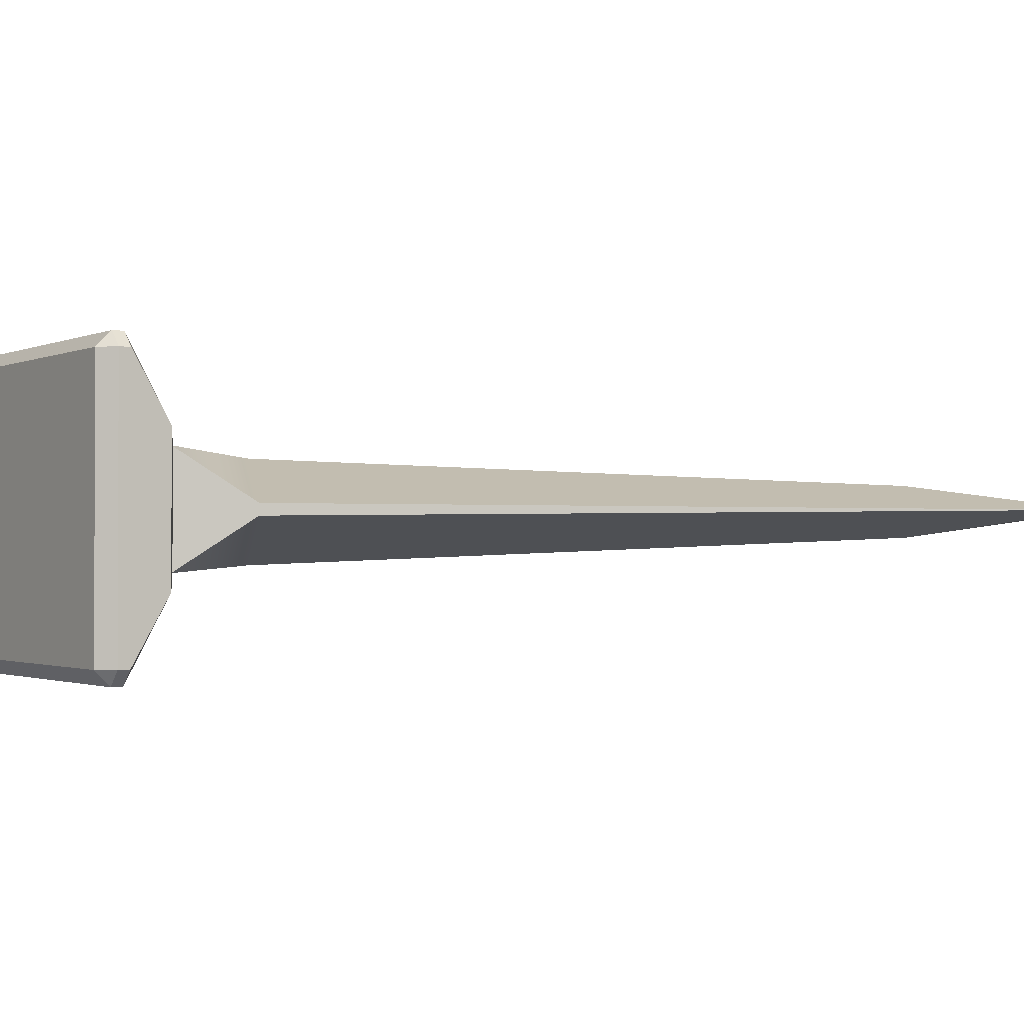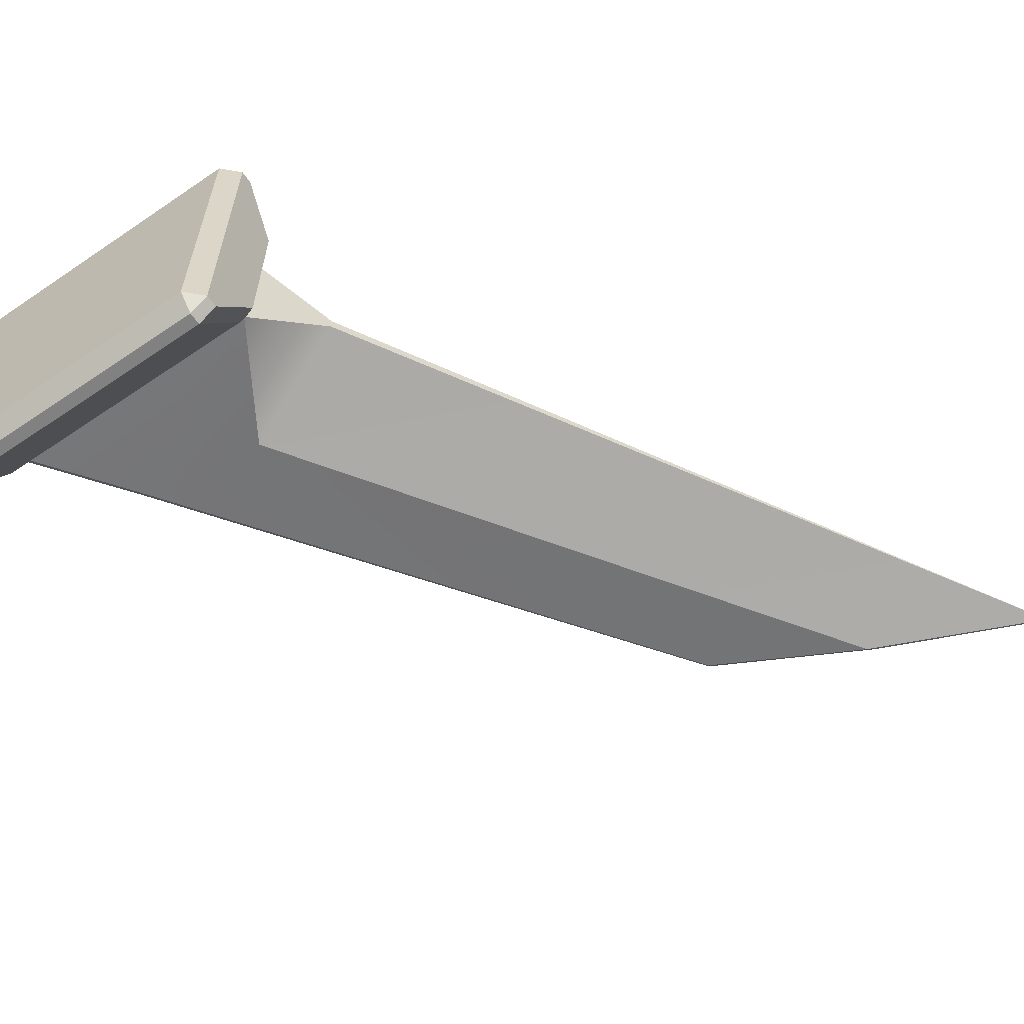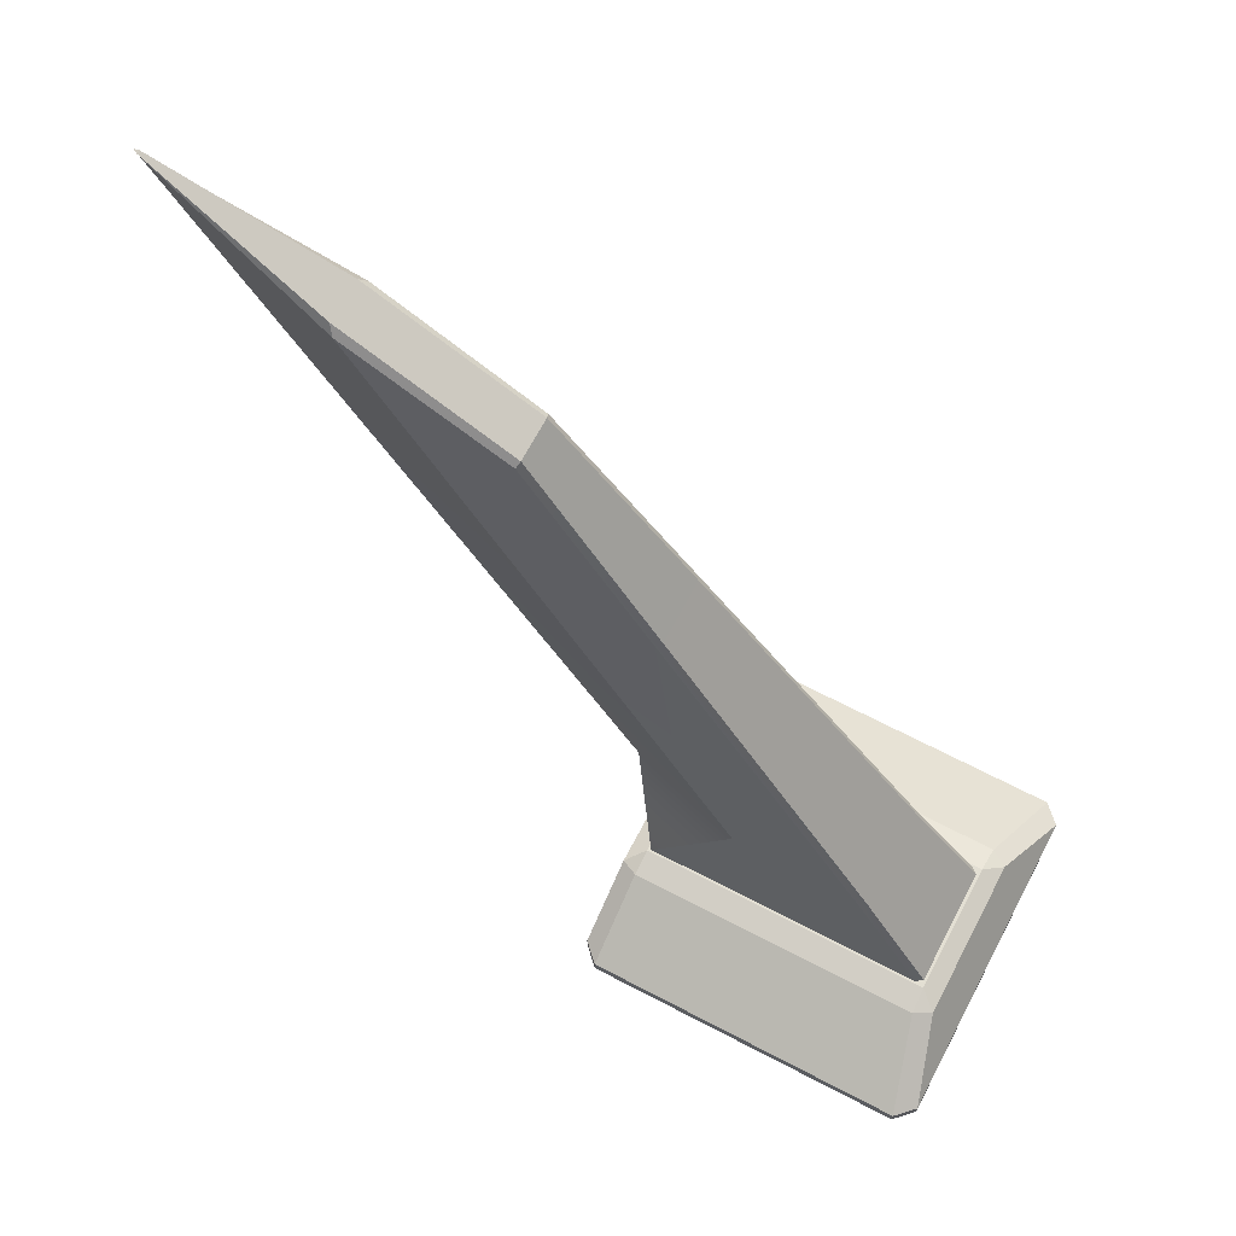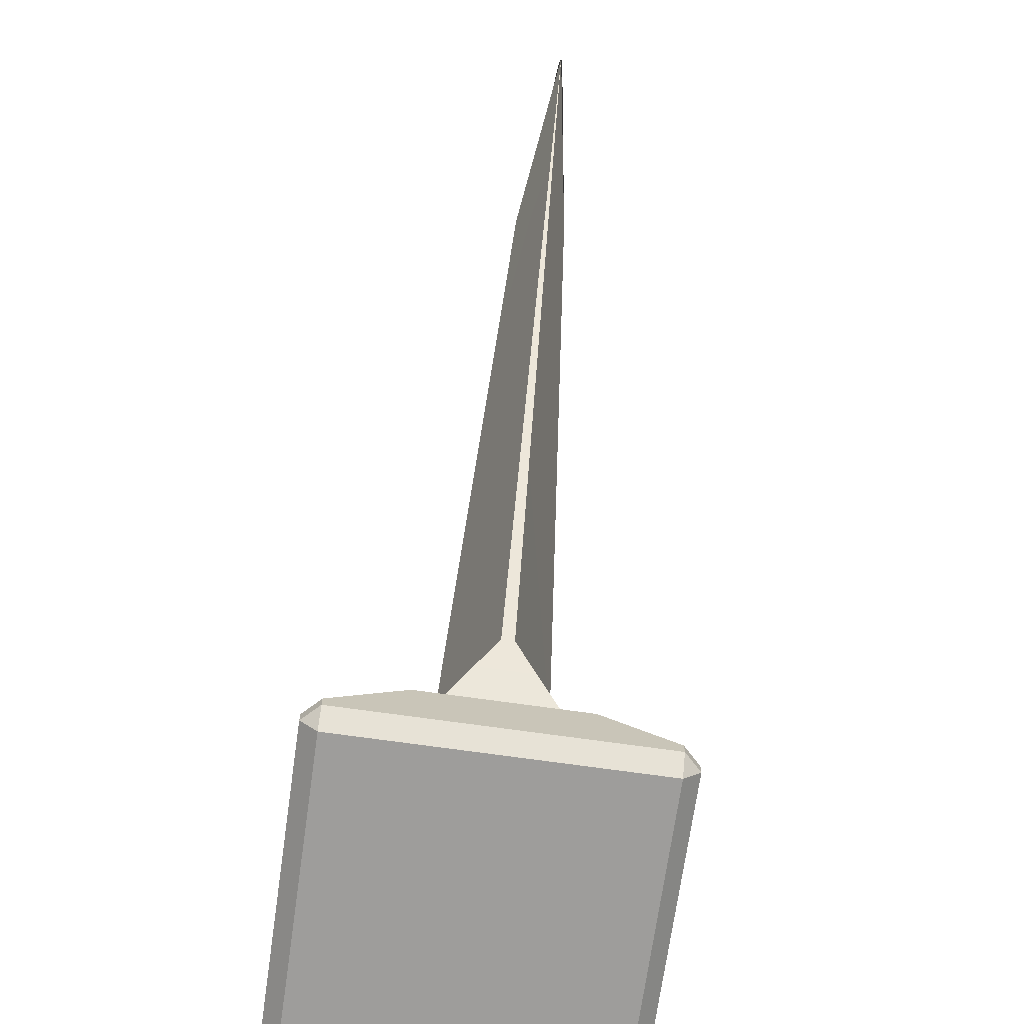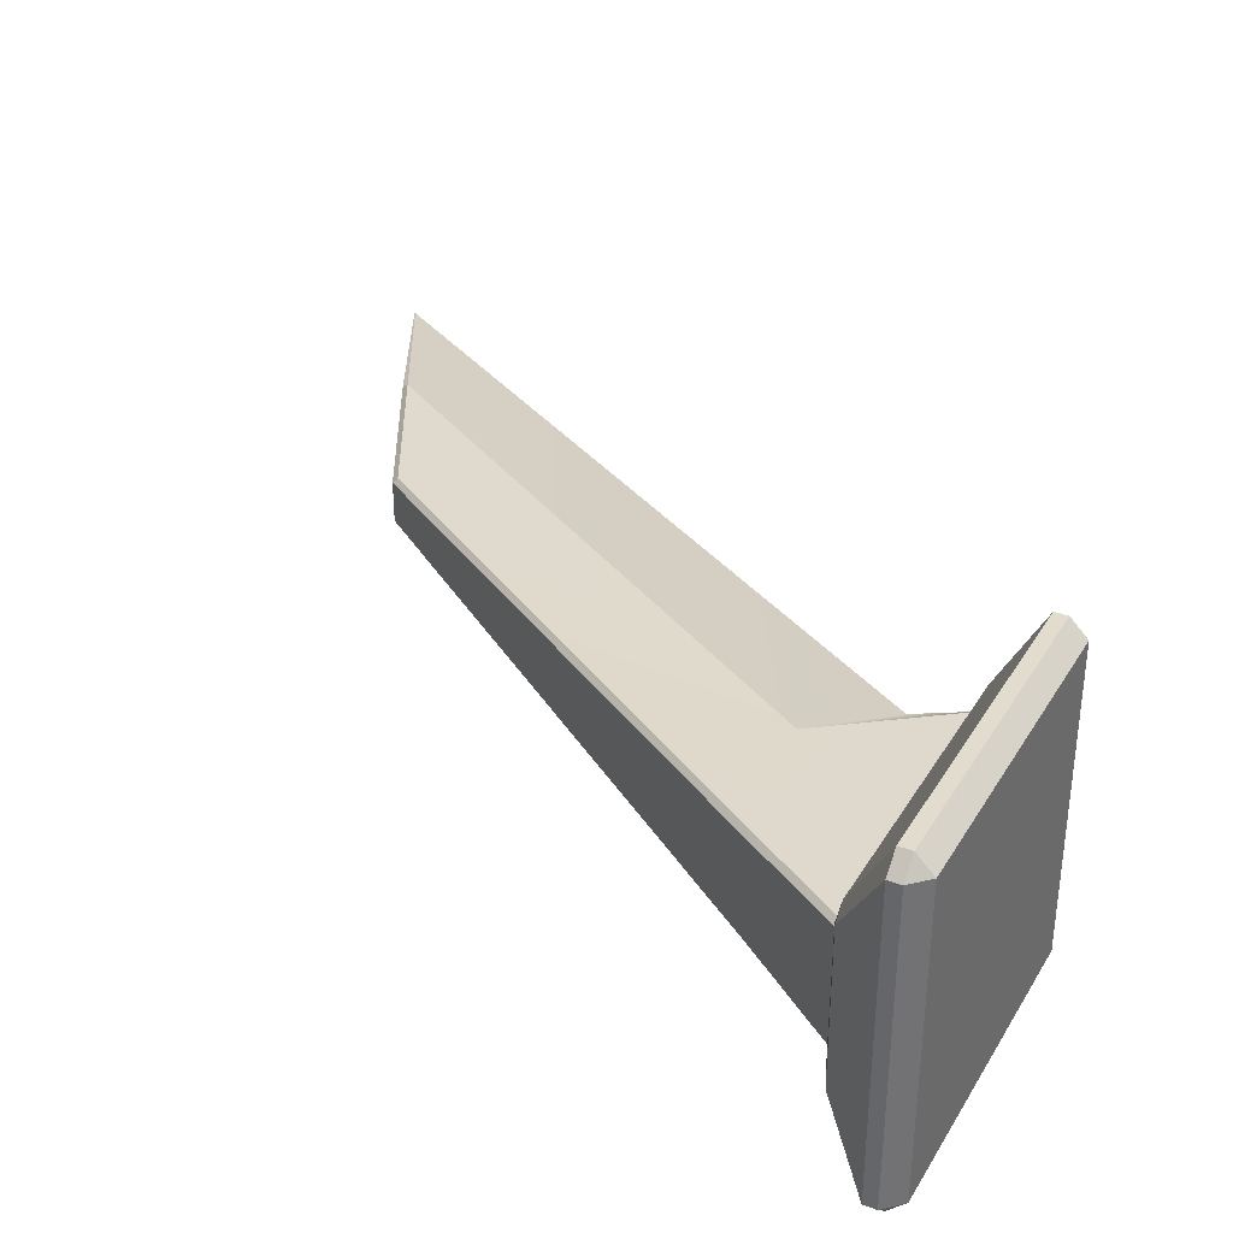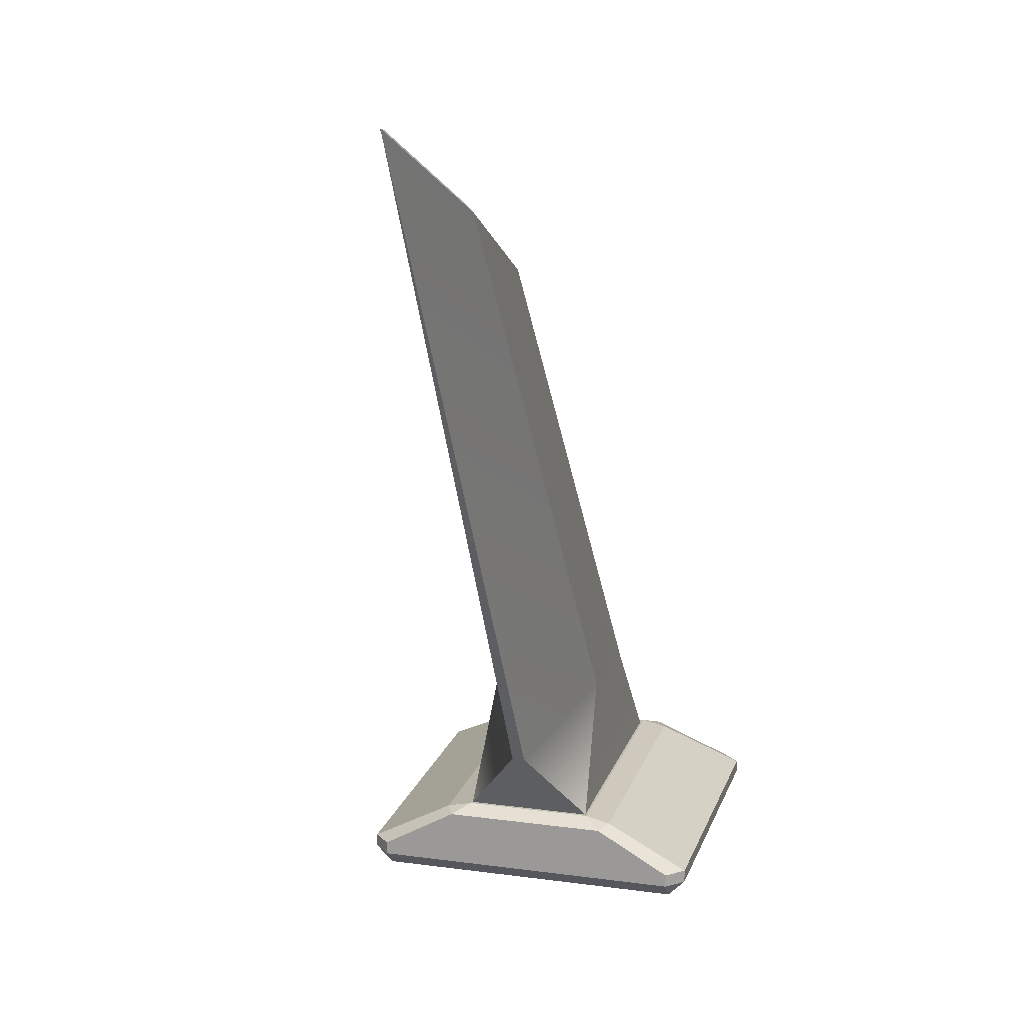
<metadata>
{"format":"obj","ext":"obj","renderer":"f3d","projection":"perspective","resolution":1024,"background":"white","views":[{"elev":-1.2,"azim":57.5,"up":"+Z"},{"elev":-60.5,"azim":34.8,"up":"+Z"},{"elev":67.1,"azim":-152.3,"up":"+Y"},{"elev":-70.7,"azim":81.9,"up":"+Y"},{"elev":34.7,"azim":-62.9,"up":"+Z"},{"elev":16.7,"azim":105.5,"up":"+Y"}]}
</metadata>
<code>
v 0.5 0.08696 0.4505
v 0.4505 0.08696 0.5
v 0.4505 0.04949 0.5
v 0.5 0.04949 0.4505
v 0.4505 4.137e-16 0.4505
v 0.4505 0.04949 0.5
v -0.4505 0.04949 0.5
v -0.4505 -4.137e-16 0.4505
v -0.5 0.04949 0.4505
v -0.4505 0.04949 0.5
v -0.4505 0.08696 0.5
v -0.5 0.08696 0.4505
v -0.4505 0.08696 0.5
v -0.4505 0.04949 0.5
v 0.4505 0.04949 0.5
v 0.4505 0.08696 0.5
v 0.4505 4.137e-16 0.4505
v 0.5 0.04949 0.4505
v 0.4505 0.04949 0.5
v -0.4505 -4.137e-16 0.4505
v -0.4505 0.04949 0.5
v -0.5 0.04949 0.4505
v 0.5 0.04949 0.4505
v 0.5 0.04949 -0.4505
v 0.5 0.08696 -0.4505
v 0.5 0.08696 0.4505
v 0.5 0.2099 -0.2359
v 0.5 0.2099 0.2357
v 0.4505 4.137e-16 0.4505
v 0.4505 4.137e-16 -0.4505
v 0.5 0.04949 -0.4505
v 0.5 0.04949 0.4505
v -0.4505 -4.137e-16 0.4505
v -0.4505 -4.137e-16 -0.4505
v 0.4505 4.137e-16 -0.4505
v 0.4505 4.137e-16 0.4505
v -0.5 0.04949 0.4505
v -0.5 0.04949 -0.4505
v -0.4505 -4.137e-16 -0.4505
v -0.4505 -4.137e-16 0.4505
v 0.5 0.08696 -0.4505
v 0.5 0.04949 -0.4505
v 0.4505 0.04949 -0.5
v 0.4505 0.08696 -0.5
v 0.4505 4.137e-16 -0.4505
v -0.4505 -4.137e-16 -0.4505
v -0.4505 0.04949 -0.5
v 0.4505 0.04949 -0.5
v -0.5 0.04949 -0.4505
v -0.5 0.08696 -0.4505
v -0.4505 0.08696 -0.5
v -0.4505 0.04949 -0.5
v -0.4505 0.08696 -0.5
v 0.4505 0.08696 -0.5
v 0.4505 0.04949 -0.5
v -0.4505 0.04949 -0.5
v 0.4505 4.137e-16 -0.4505
v 0.4505 0.04949 -0.5
v 0.5 0.04949 -0.4505
v -0.4505 -4.137e-16 -0.4505
v -0.5 0.04949 -0.4505
v -0.4505 0.04949 -0.5
v -0.3794 0.218 0.2575
v 0.4532 0.2173 0.2585
v 0.4532 0.2341 0.187
v -0.3764 0.2341 0.1864
v -0.3764 0.2341 0.1864
v -0.4273 0.2136 0.2285
v -0.3794 0.218 0.2575
v -0.3764 0.2341 0.1864
v -0.3764 0.2341 -0.1867
v -0.4278 0.2127 -0.2305
v -0.4273 0.2136 0.2285
v 0.4532 0.2173 0.2585
v 0.5 0.2099 0.2357
v 0.4532 0.2341 0.187
v 0.5 0.2099 0.2357
v 0.5 0.2099 -0.2359
v 0.4532 0.2341 -0.1872
v 0.4532 0.2341 0.187
v -0.3764 0.2341 -0.1867
v 0.4532 0.2341 -0.1872
v 0.4532 0.2173 -0.2588
v -0.3764 0.2341 -0.1867
v 0.4532 0.2173 -0.2588
v -0.3794 0.218 -0.2577
v -0.3794 0.218 -0.2577
v -0.4278 0.2127 -0.2305
v -0.3764 0.2341 -0.1867
v 0.4532 0.2341 -0.1872
v 0.5 0.2099 -0.2359
v 0.4532 0.2173 -0.2588
v 0.5 0.2099 0.2357
v 0.4532 0.2173 0.2585
v 0.4505 0.08696 0.5
v 0.5 0.08696 0.4505
v -0.4505 0.08696 0.5
v -0.3794 0.218 0.2575
v -0.4273 0.2136 0.2285
v -0.5 0.08696 0.4505
v 0.4505 0.08696 0.5
v 0.4532 0.2173 0.2585
v -0.3794 0.218 0.2575
v -0.4505 0.08696 0.5
v 0.4532 0.2341 0.187
v 0.4532 0.2341 -0.1872
v -0.3764 0.2341 -0.1867
v 0.4532 0.2341 0.187
v -0.3764 0.2341 -0.1867
v -0.3764 0.2341 0.1864
v 0.5 0.2099 -0.2359
v 0.5 0.08696 -0.4505
v 0.4505 0.08696 -0.5
v 0.4532 0.2173 -0.2588
v -0.4505 0.08696 -0.5
v -0.5 0.08696 -0.4505
v -0.4278 0.2127 -0.2305
v -0.3794 0.218 -0.2577
v 0.4505 0.08696 -0.5
v -0.4505 0.08696 -0.5
v -0.3794 0.218 -0.2577
v 0.4532 0.2173 -0.2588
v 0.8482 2.031 0.05997
v 0.8482 2.031 -0.05997
v -0.1635 0.5342 -0.1426
v -0.1635 0.5342 0.1426
v -0.4125 0.1692 0.1716
v -0.4125 0.1692 -0.1716
v 0.854 2.017 -0.07588
v 1.288 2.244 -0.078
v 0.222 0.5838 -0.1606
v -0.1444 0.537 -0.156
v 0.4092 0.1692 -0.1856
v -0.3931 0.1692 -0.1854
v 0.4438 0.2341 -0.182
v 1.782 2.515 3.052e-07
v 0.5693 0.4498 0.0182
v 0.5693 0.4498 -0.01819
v 0.4438 0.2341 -0.182
v 0.4438 0.2341 0.1821
v 0.4092 0.1692 0.1856
v 0.4092 0.1692 -0.1856
v 0.222 0.5838 0.1606
v 1.288 2.244 0.078
v 0.854 2.017 0.07589
v -0.1444 0.537 0.156
v 0.4092 0.1692 0.1856
v -0.3958 0.1692 0.1854
v 0.4438 0.2341 0.1821
v 0.8482 2.031 0.05997
v 1.303 2.269 0.05978
v 1.303 2.269 -0.05978
v 0.8482 2.031 -0.05997
v 0.222 0.5838 -0.1606
v 1.288 2.244 -0.078
v 1.782 2.515 3.052e-07
v 0.5693 0.4498 -0.01819
v 0.4438 0.2341 -0.182
v 1.782 2.515 3.052e-07
v 1.288 2.244 0.078
v 0.222 0.5838 0.1606
v 0.5693 0.4498 0.0182
v 0.4438 0.2341 0.1821
v 1.771 2.511 -0.005094
v 1.303 2.269 -0.05978
v 1.303 2.269 0.05978
v 1.771 2.511 -0.005094
v 1.303 2.269 0.05978
v 1.771 2.511 0.005094
v -0.1444 0.537 0.156
v -0.1635 0.5342 0.1426
v -0.4125 0.1692 0.1716
v -0.3958 0.1692 0.1854
v 0.8482 2.031 0.05997
v 0.854 2.017 0.07589
v -0.1635 0.5342 -0.1426
v -0.1444 0.537 -0.156
v -0.3931 0.1692 -0.1854
v -0.4125 0.1692 -0.1716
v 0.854 2.017 -0.07588
v 0.8482 2.031 -0.05997
v 0.854 2.017 -0.07588
v 0.8482 2.031 -0.05997
v 1.303 2.269 -0.05978
v 1.288 2.244 -0.078
v 1.288 2.244 -0.078
v 1.303 2.269 -0.05978
v 1.771 2.511 -0.005094
v 1.288 2.244 -0.078
v 1.771 2.511 -0.005094
v 1.782 2.515 3.052e-07
v 1.782 2.515 3.052e-07
v 1.771 2.511 0.005094
v 1.303 2.269 0.05978
v 1.782 2.515 3.052e-07
v 1.303 2.269 0.05978
v 1.288 2.244 0.078
v 1.288 2.244 0.078
v 1.303 2.269 0.05978
v 0.8482 2.031 0.05997
v 0.854 2.017 0.07589
v 1.782 2.515 3.052e-07
v 1.771 2.511 -0.005094
v 1.771 2.511 0.005094
v -0.4273 0.2136 0.2285
v -0.4278 0.2127 -0.2305
v -0.5 0.08696 -0.4505
v -0.5 0.08696 0.4505
v -0.5 0.08696 0.4505
v -0.5 0.08696 -0.4505
v -0.5 0.04949 -0.4505
v -0.5 0.04949 0.4505
g Dwarf_Spike
f 1 2 3
f 1 3 4
f 5 6 7
f 5 7 8
f 9 10 11
f 9 11 12
f 13 14 15
f 13 15 16
f 17 18 19
f 20 21 22
f 23 24 25
f 23 25 26
f 26 25 27
f 26 27 28
f 29 30 31
f 29 31 32
f 33 34 35
f 33 35 36
f 37 38 39
f 37 39 40
f 41 42 43
f 41 43 44
f 45 46 47
f 45 47 48
f 49 50 51
f 49 51 52
f 53 54 55
f 53 55 56
f 57 58 59
f 60 61 62
f 63 64 65
f 63 65 66
f 67 68 69
f 70 71 72
f 70 72 73
f 74 75 76
f 77 78 79
f 77 79 80
f 81 82 83
f 84 85 86
f 87 88 89
f 90 91 92
f 93 94 95
f 93 95 96
f 97 98 99
f 97 99 100
f 101 102 103
f 101 103 104
f 105 106 107
f 108 109 110
f 111 112 113
f 111 113 114
f 115 116 117
f 115 117 118
f 119 120 121
f 119 121 122
f 123 124 125
f 123 125 126
f 125 127 126
f 125 128 127
f 129 130 131
f 129 131 132
f 132 131 133
f 133 134 132
f 131 135 133
f 136 137 138
f 139 138 137
f 139 137 140
f 139 140 141
f 139 141 142
f 143 144 145
f 143 145 146
f 147 143 146
f 146 148 147
f 147 149 143
f 150 151 152
f 150 152 153
f 154 155 156
f 154 156 157
f 158 154 157
f 159 160 161
f 159 161 162
f 163 162 161
f 164 165 166
f 167 168 169
f 170 171 172
f 170 172 173
f 174 171 170
f 174 170 175
f 176 177 178
f 176 178 179
f 180 177 176
f 180 176 181
f 182 183 184
f 182 184 185
f 186 187 188
f 189 190 191
f 192 193 194
f 195 196 197
f 198 199 200
f 198 200 201
f 202 203 204
f 205 206 207
f 205 207 208
f 209 210 211
f 209 211 212

</code>
